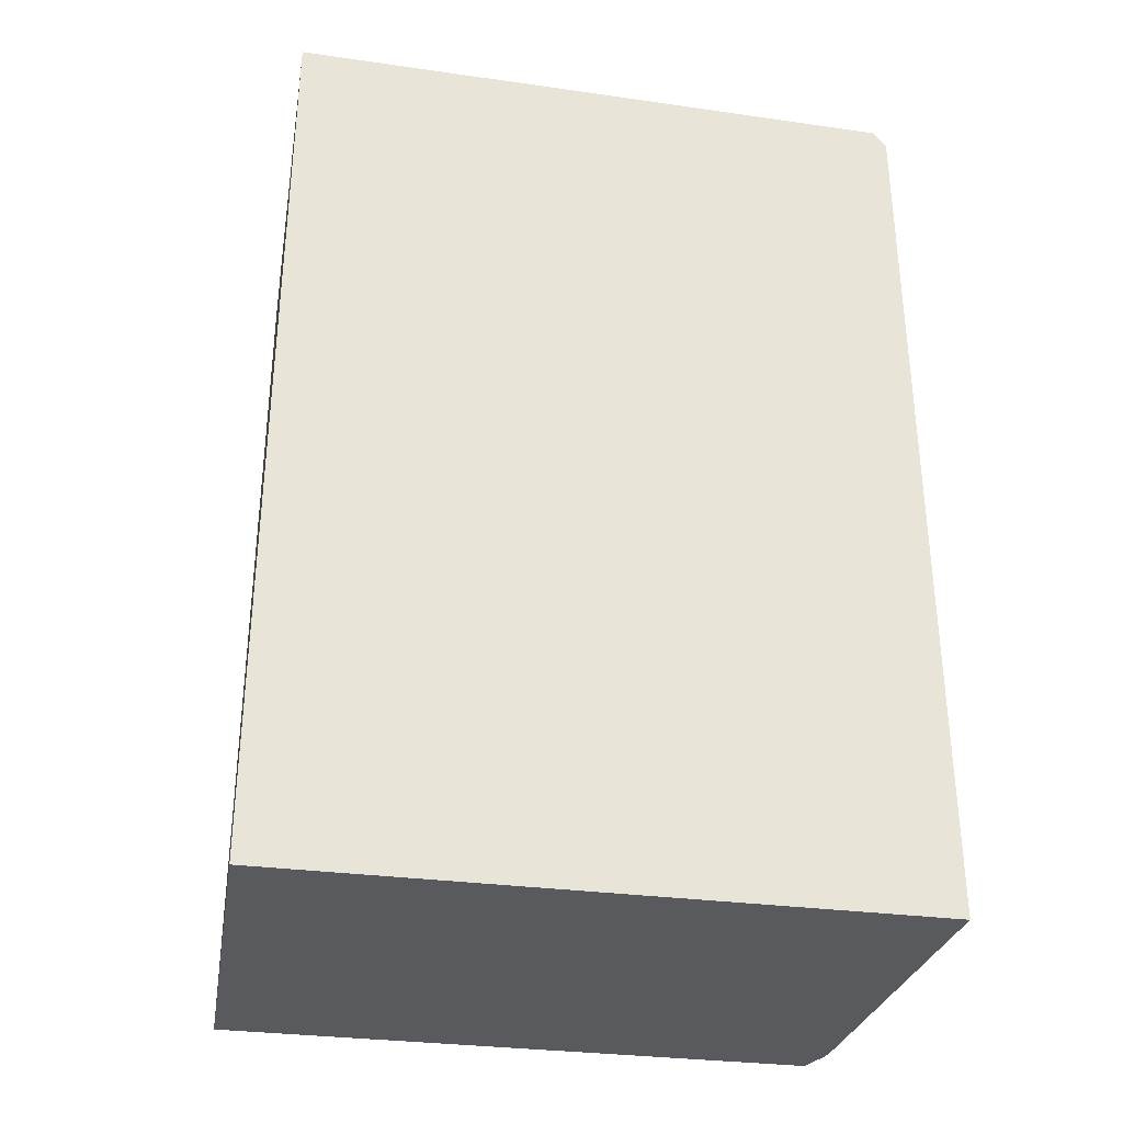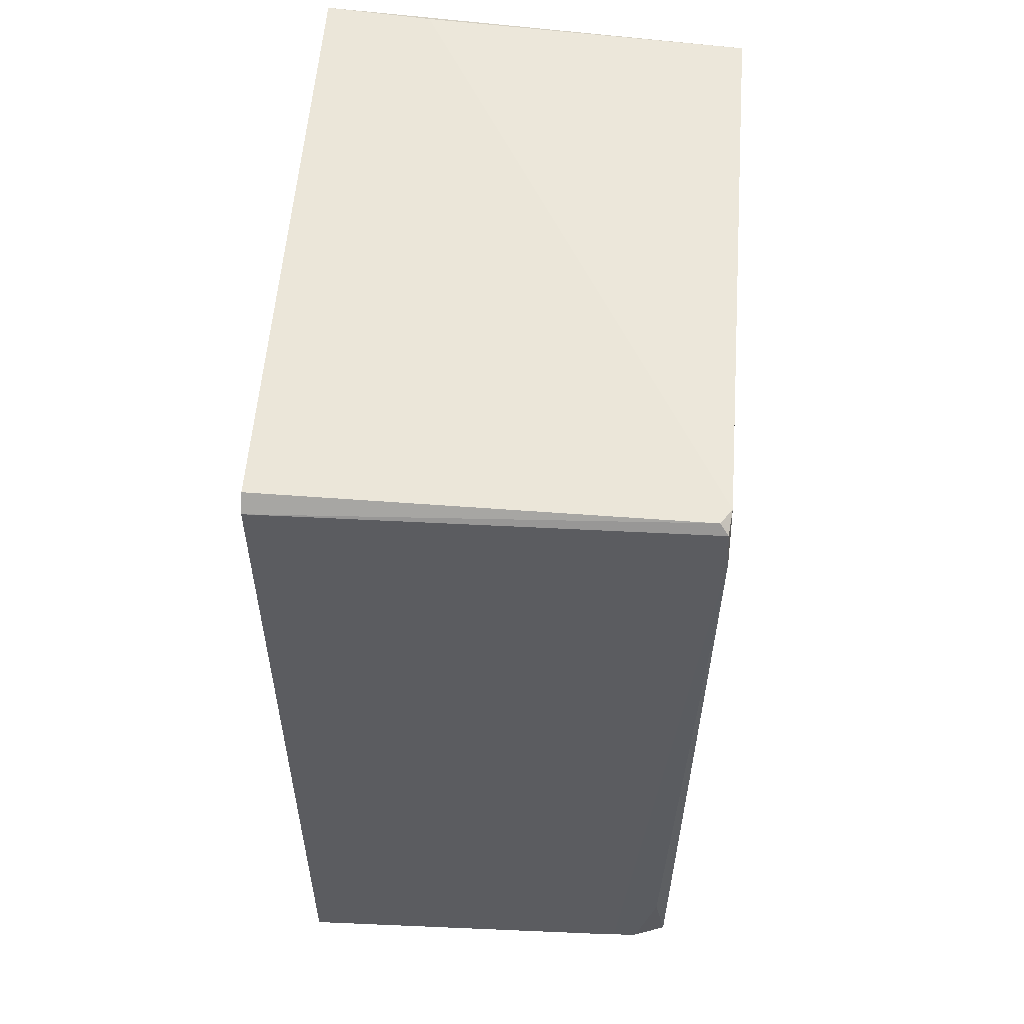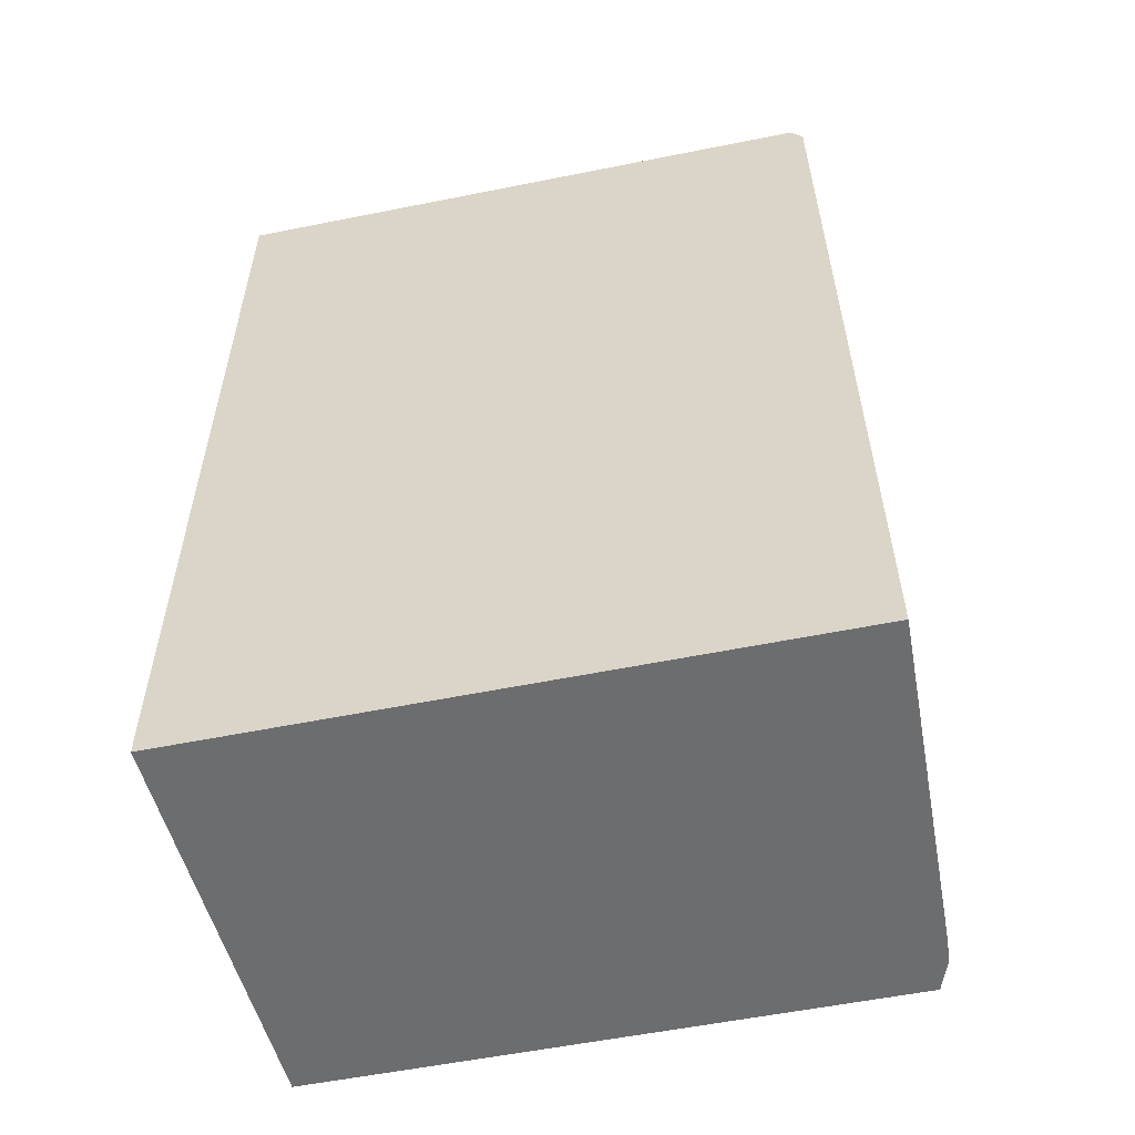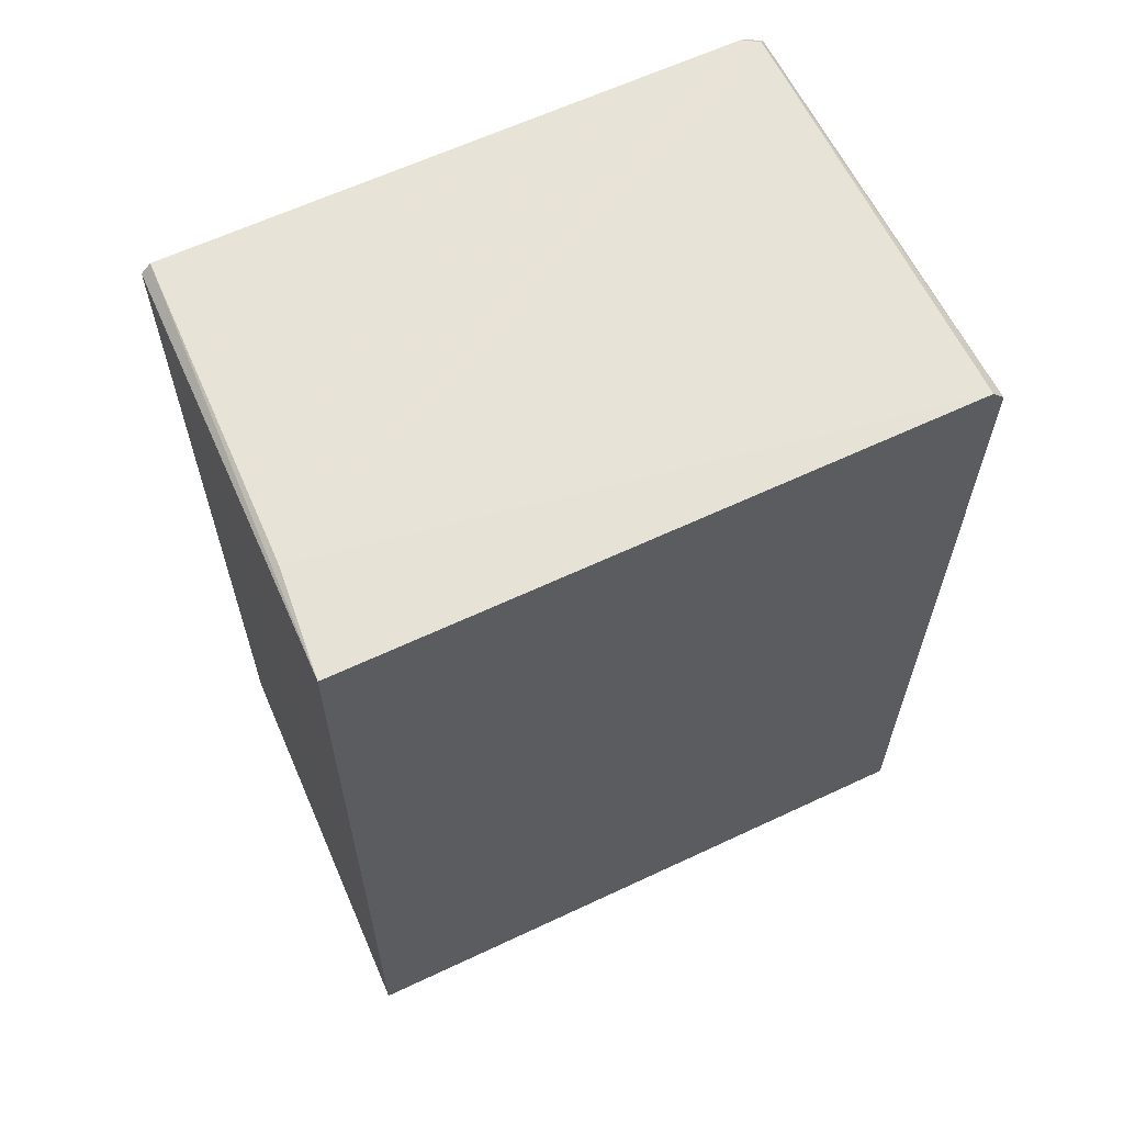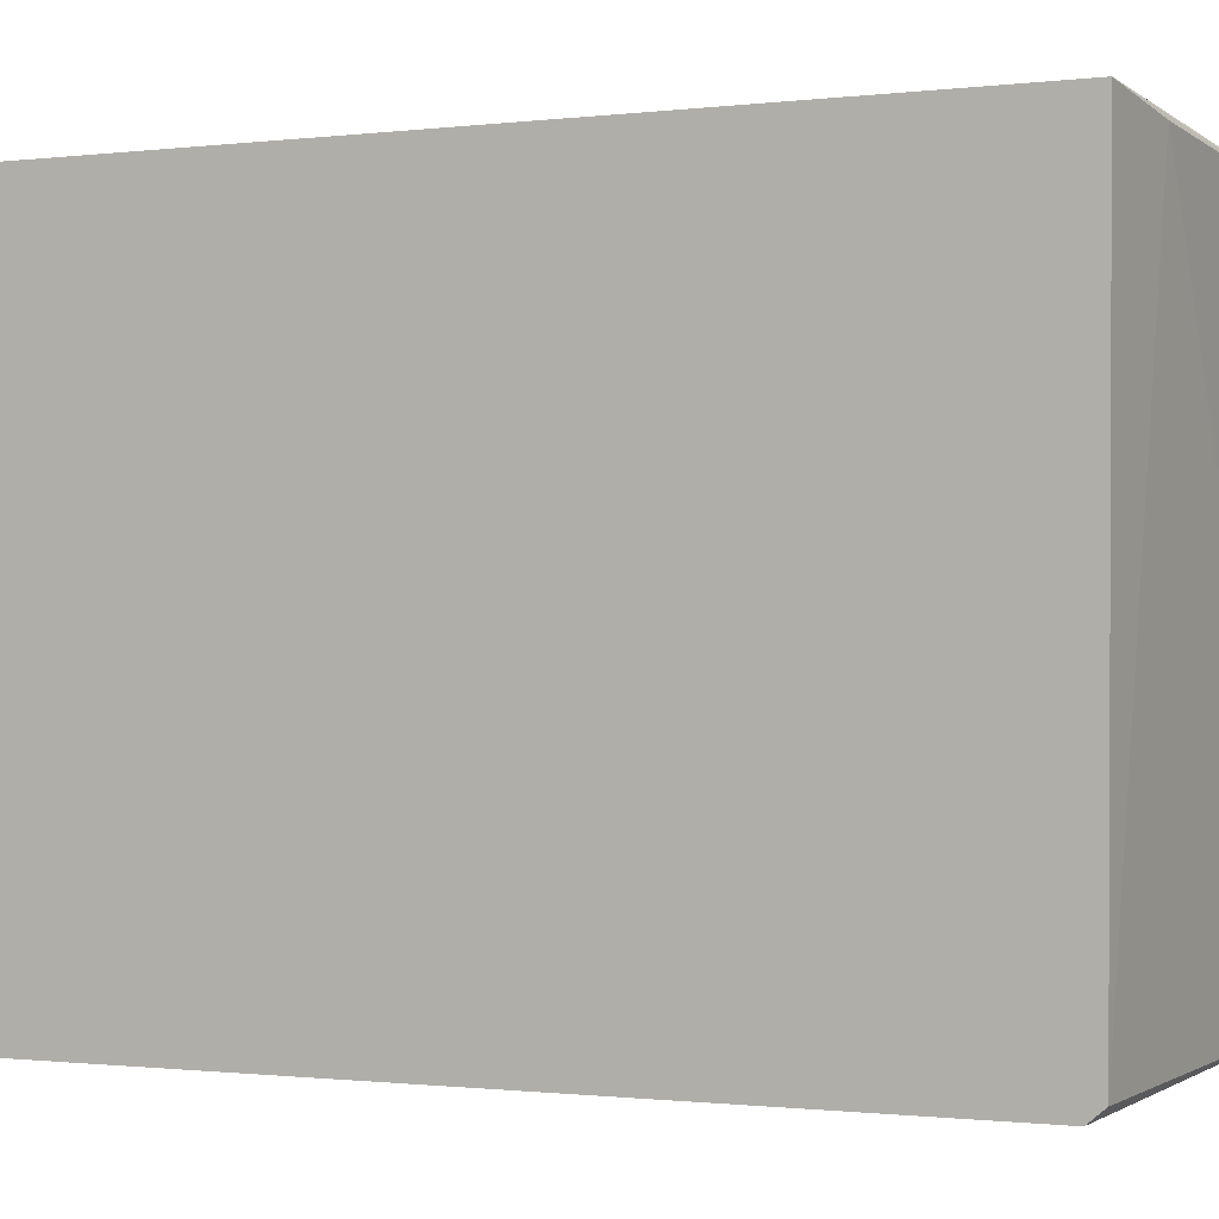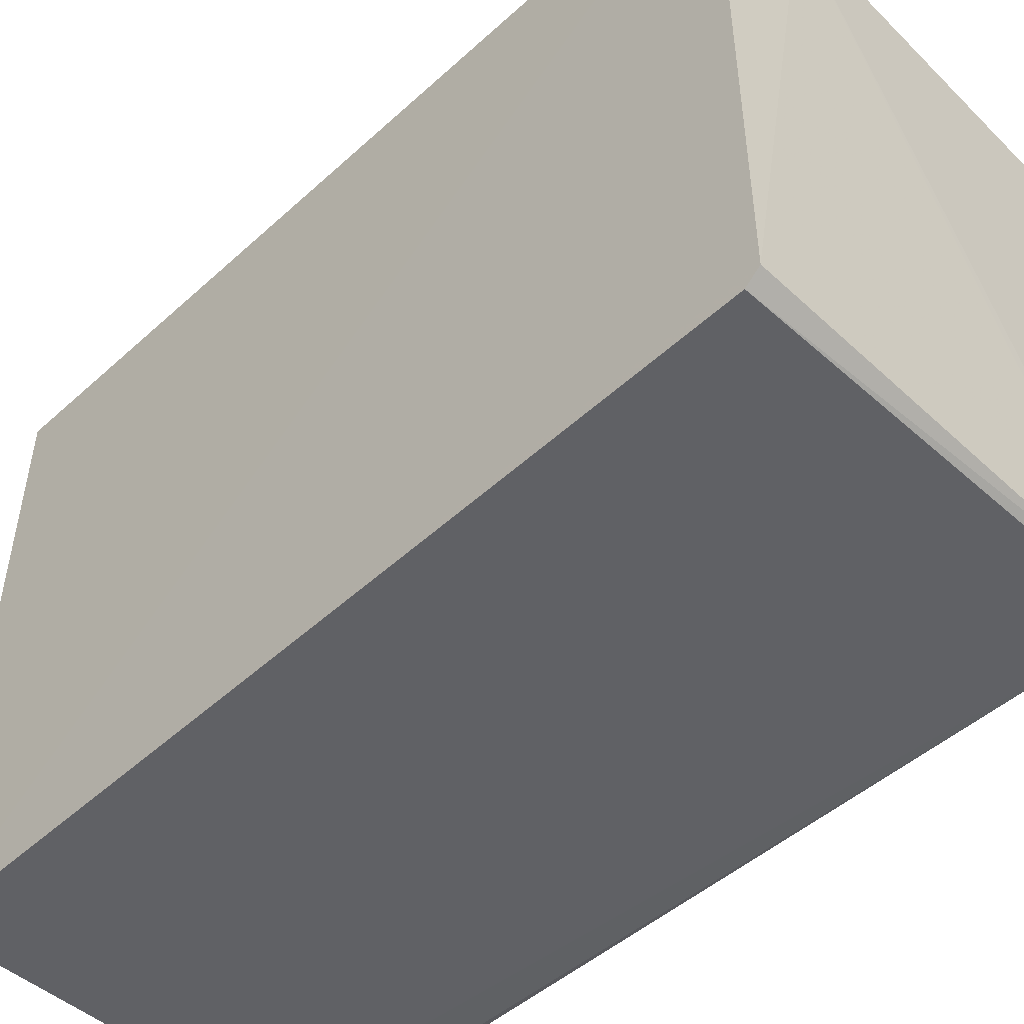
<metadata>
{"format":"obj","ext":"obj","renderer":"f3d","projection":"perspective","resolution":1024,"background":"white","views":[{"elev":-30.5,"azim":-101.2,"up":"+Z"},{"elev":55.7,"azim":4.3,"up":"+Z"},{"elev":-53.9,"azim":-77.7,"up":"+Z"},{"elev":63.4,"azim":-115.4,"up":"+Z"},{"elev":-0.5,"azim":-62.7,"up":"+Y"},{"elev":-49.9,"azim":-45.1,"up":"+Y"}]}
</metadata>
<code>
v 0.02911 0.01848 0.1187
v 0.02884 -0.0204 0.1181
v 0.02874 0.01944 0.06081
v 0.001254 0.0203 0.06079
v 0.001124 0.01985 0.1191
v 0.001223 -0.02144 0.0608
v 0.02907 -0.0204 0.1153
v 0.02831 -0.01999 0.1187
v 0.02907 0.01912 0.1181
v 0.02866 -0.01982 0.06081
v 0.029 -0.01897 0.1187
v 0.001207 -0.02086 0.1179
v 0.02476 -0.02073 0.06081
v 0.00806 0.01915 0.1192
v 0.001202 -0.02003 0.1189
v 0.02783 -0.02051 0.06627
v 0.02647 -0.02061 0.06082
f 6 5 4
f 7 3 1
f 7 2 6
f 9 5 1
f 9 1 3
f 9 3 4
f 9 4 5
f 10 6 4
f 10 4 3
f 10 3 7
f 11 7 1
f 11 2 7
f 11 8 2
f 12 6 2
f 12 2 8
f 13 7 6
f 13 6 10
f 14 11 1
f 14 1 5
f 14 8 11
f 15 12 8
f 15 5 6
f 15 6 12
f 15 14 5
f 15 8 14
f 16 10 7
f 16 7 13
f 17 16 13
f 17 13 10
f 17 10 16

</code>
